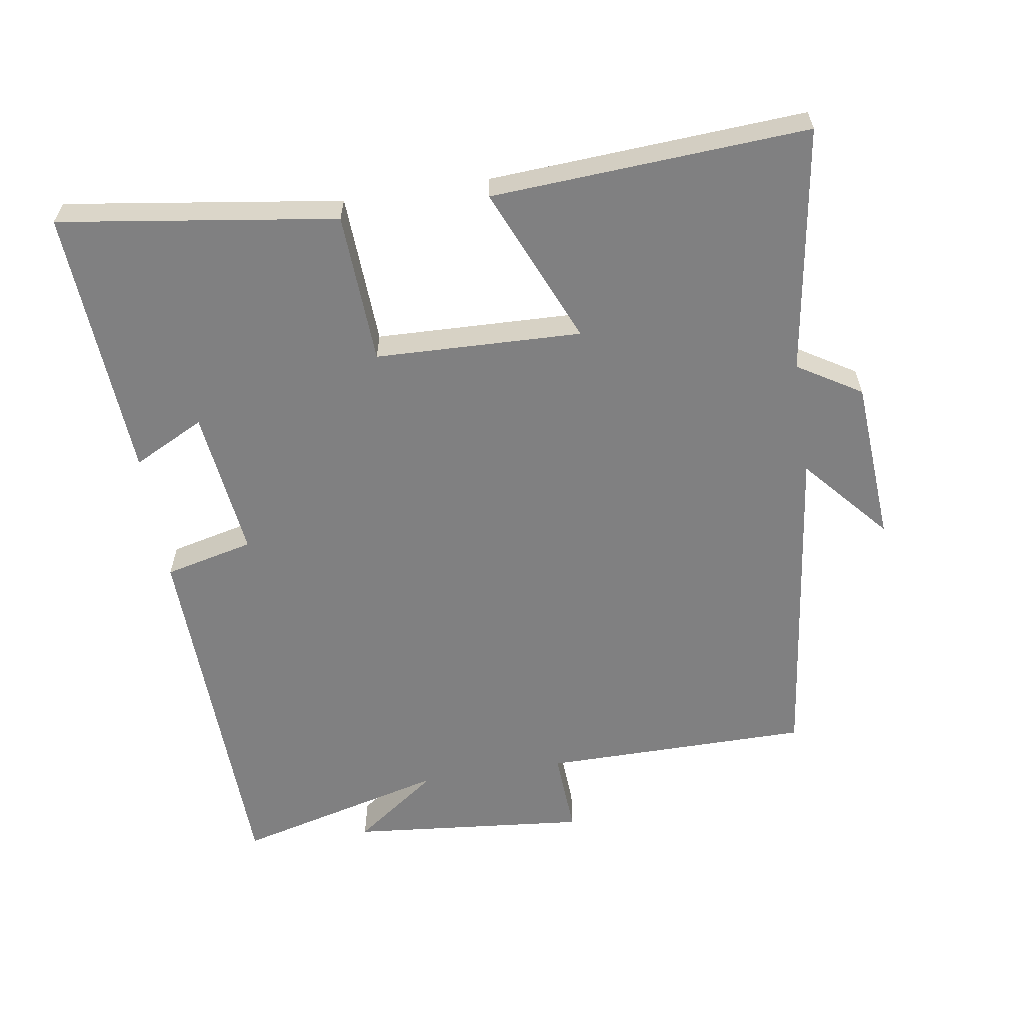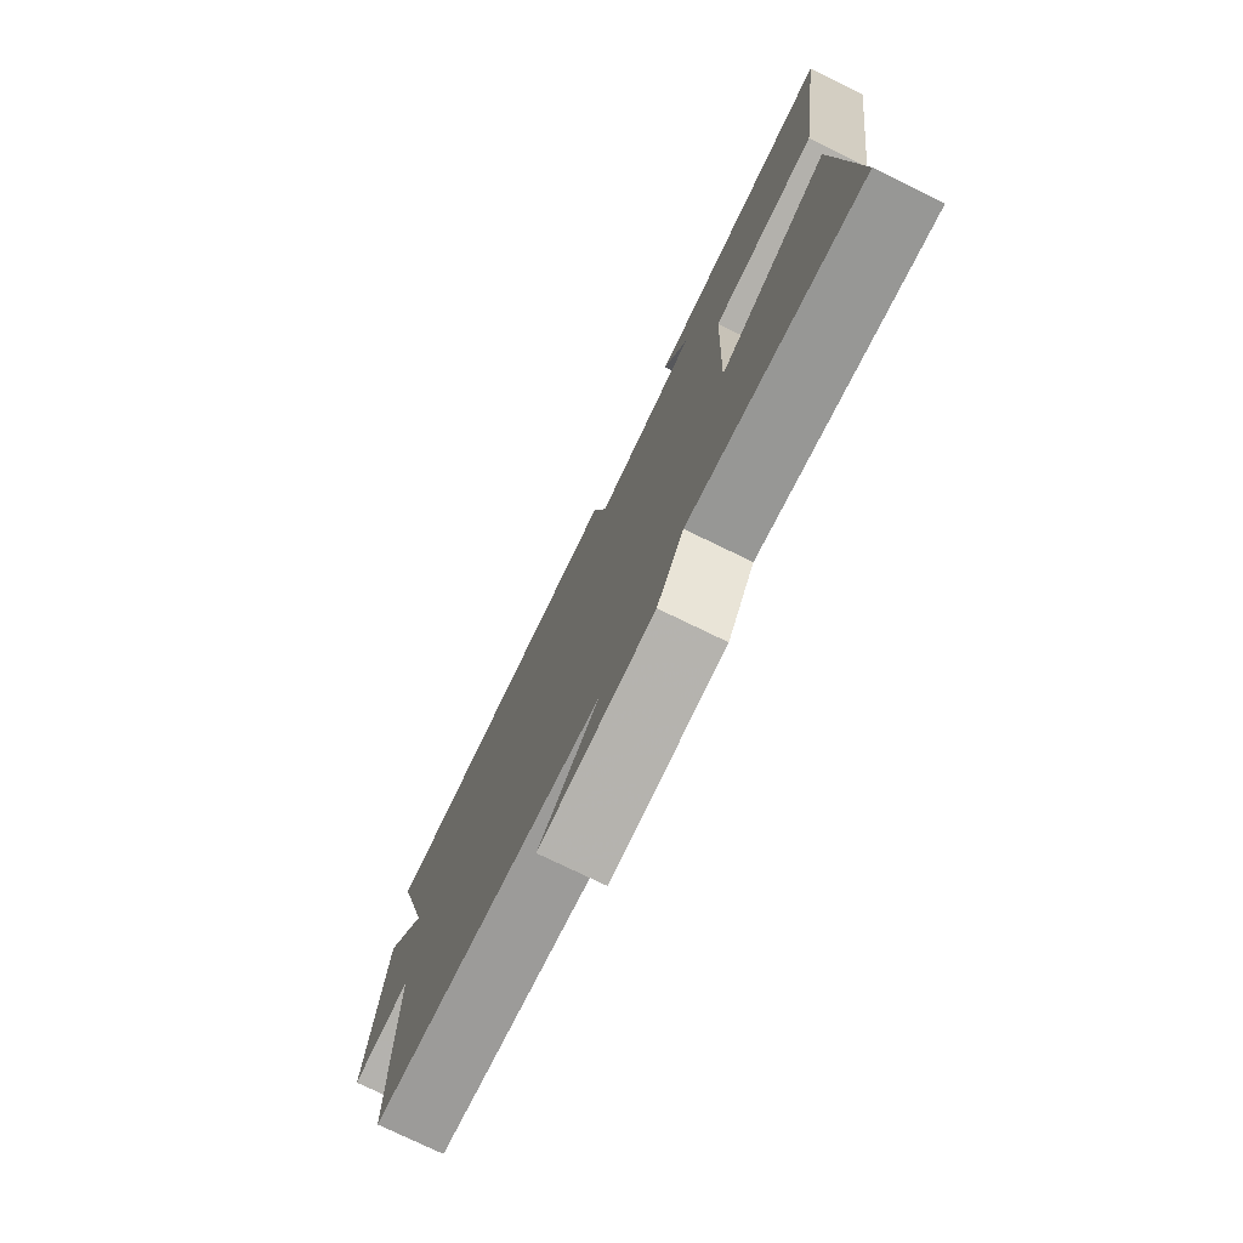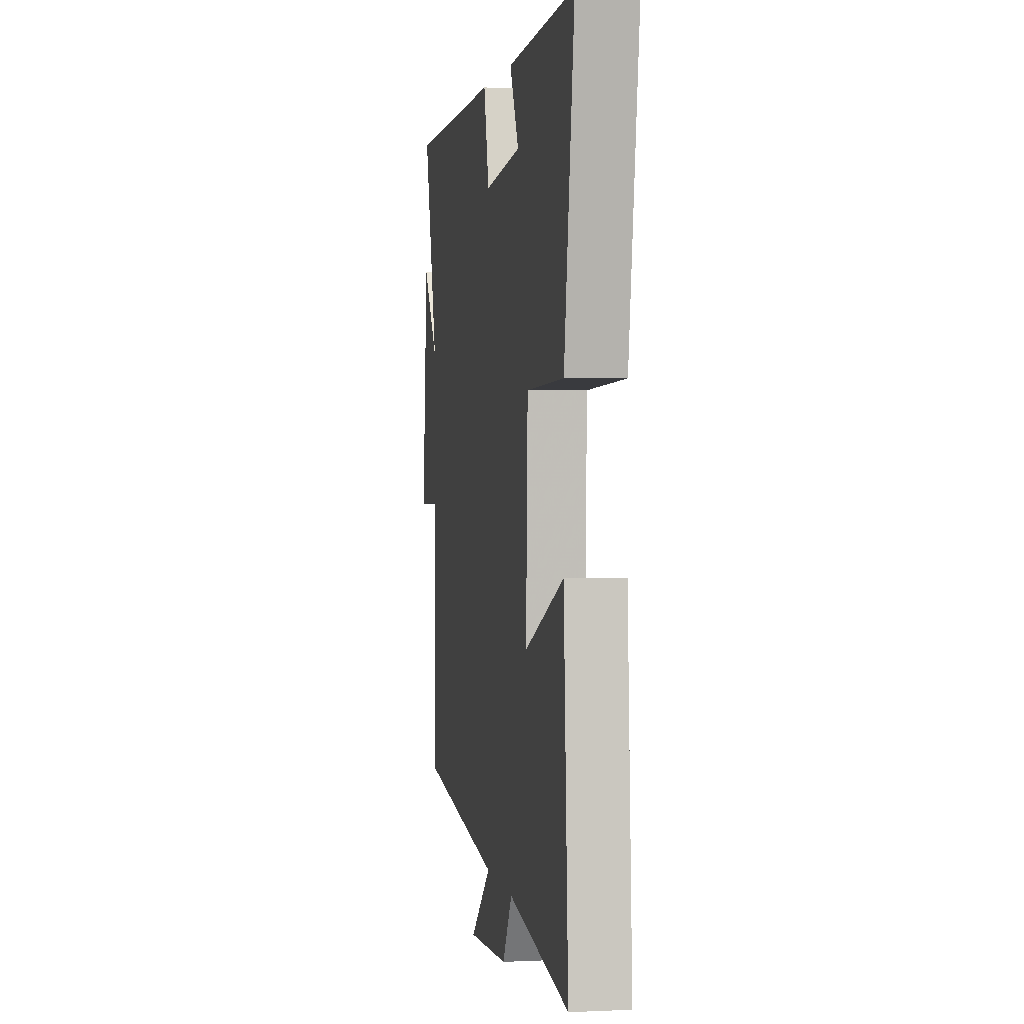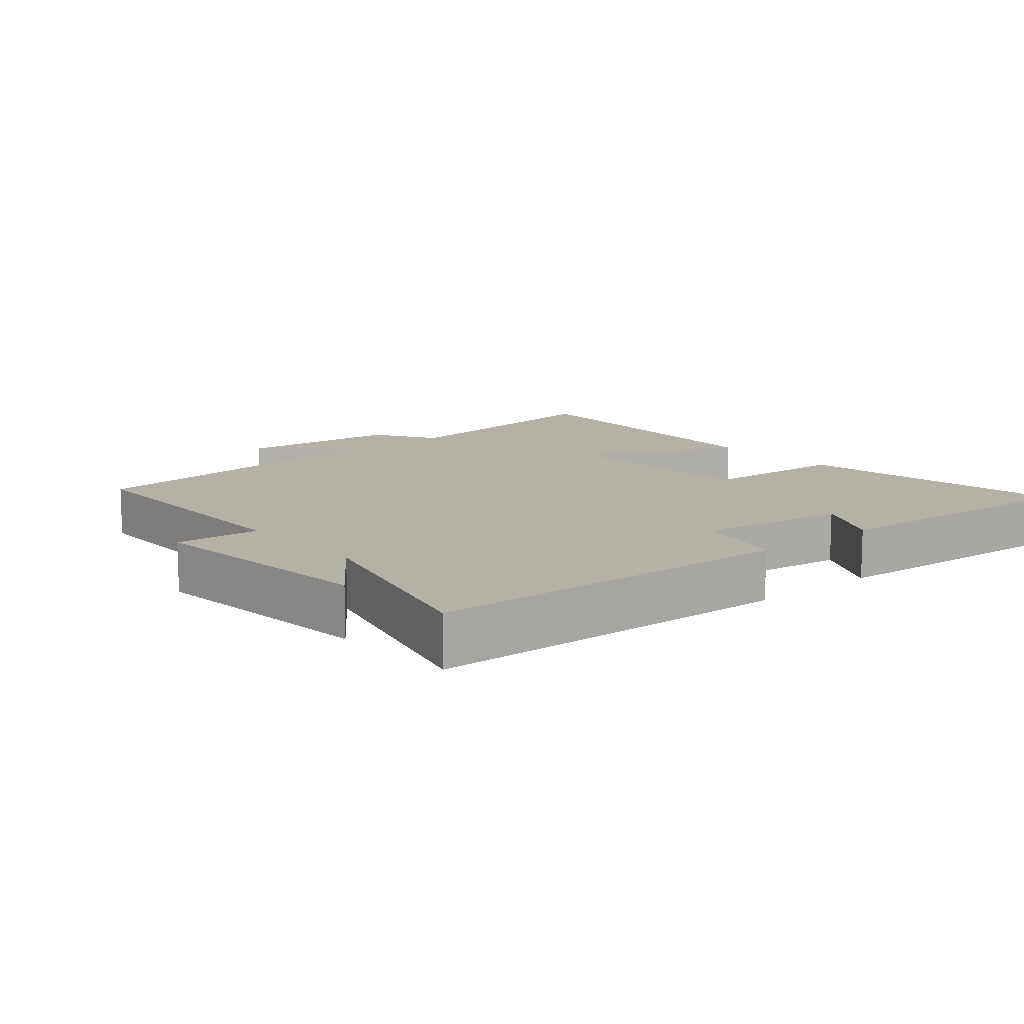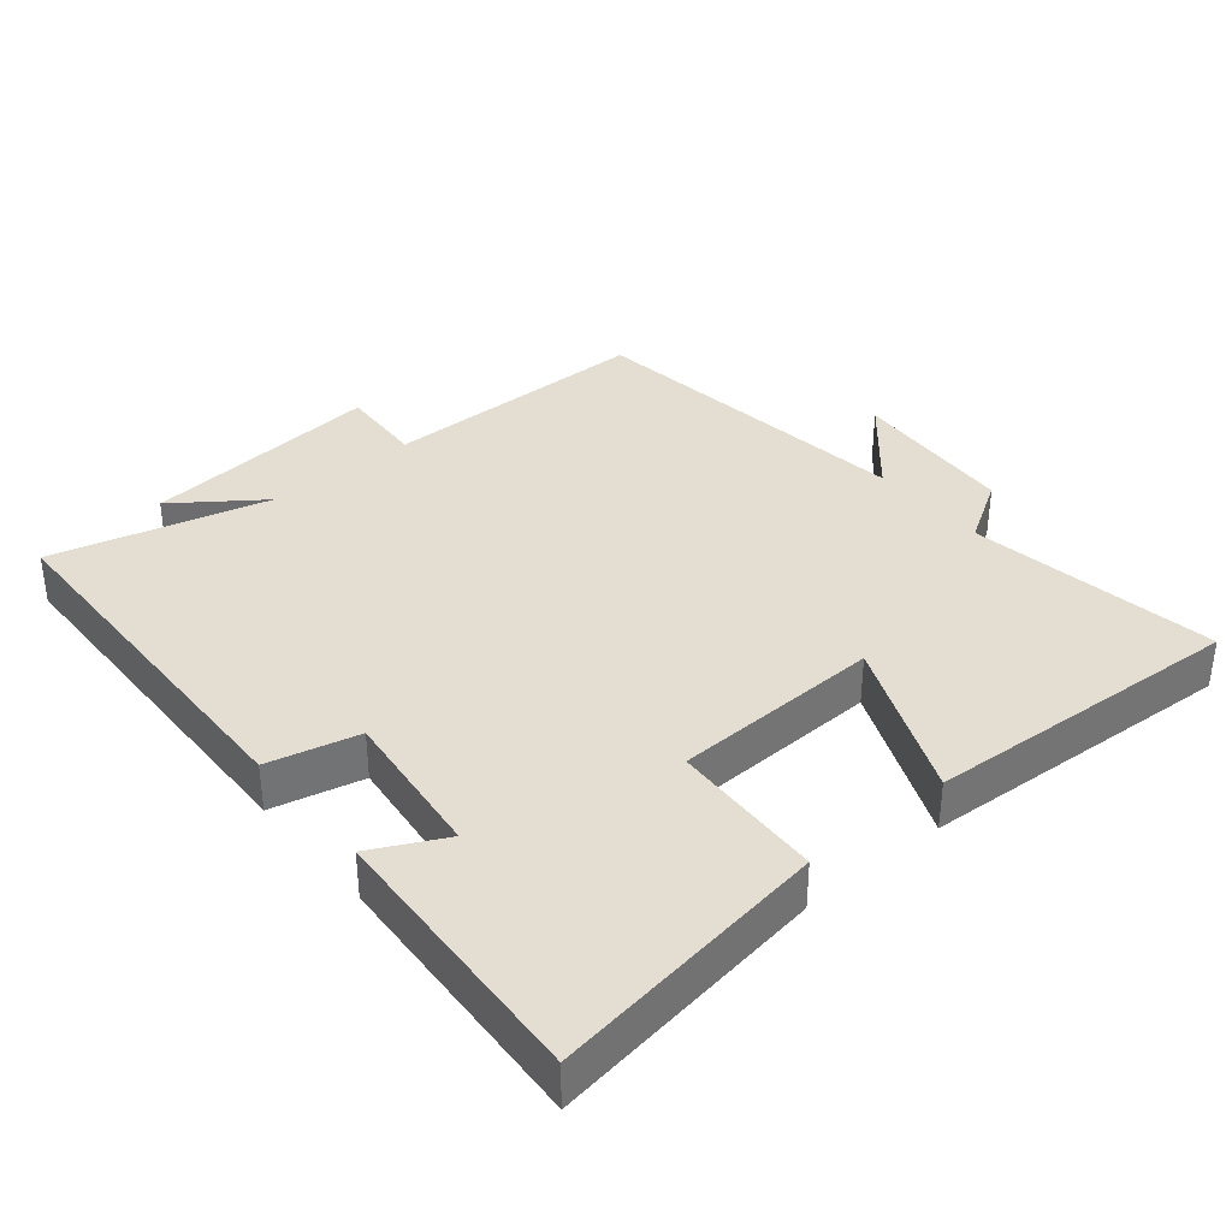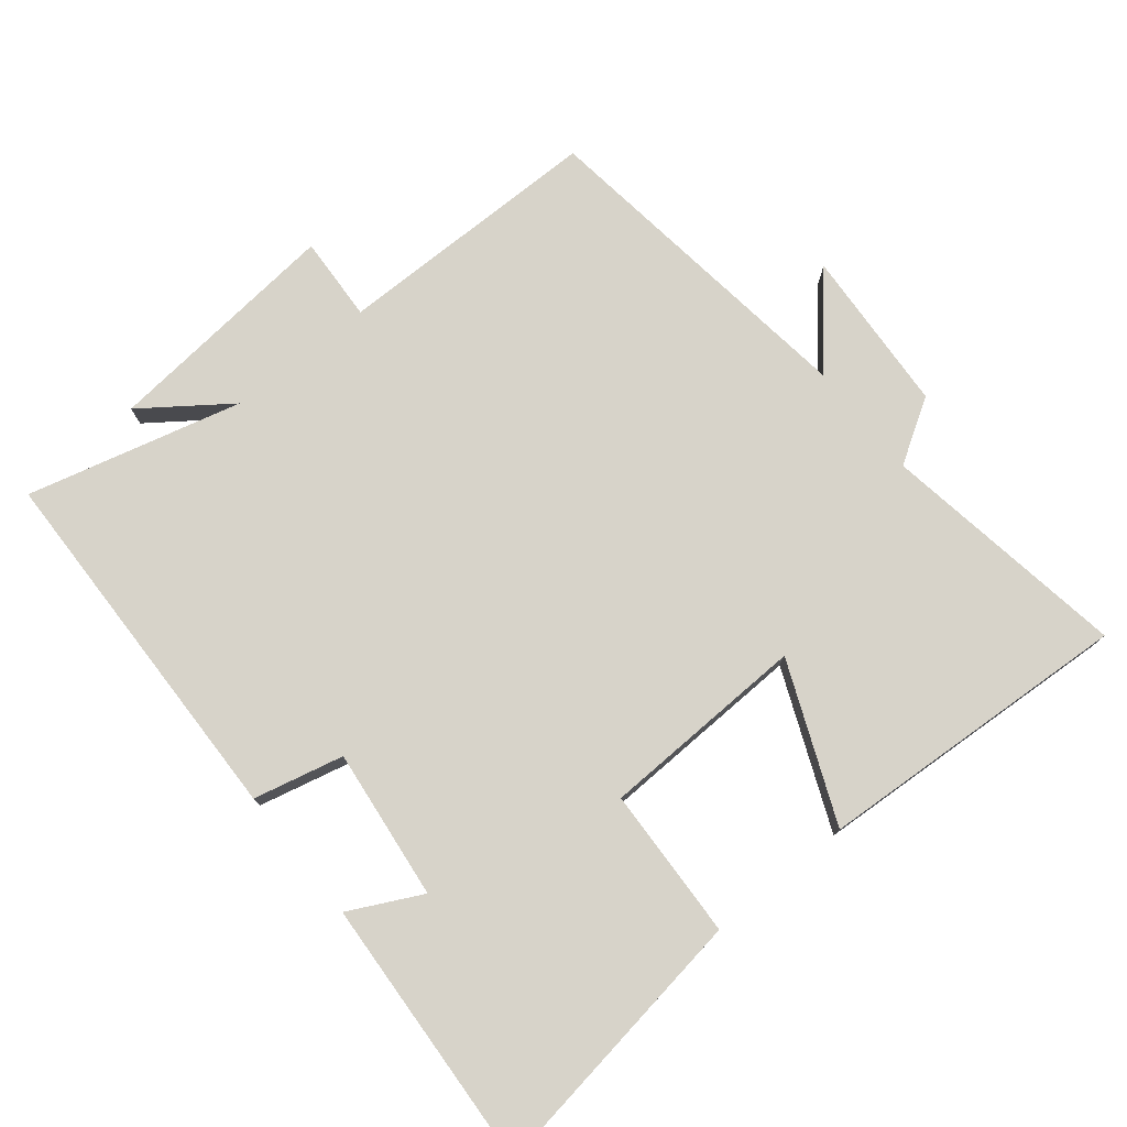
<metadata>
{"format":"obj","ext":"obj","renderer":"f3d","projection":"perspective","resolution":1024,"background":"white","views":[{"elev":-60.1,"azim":99.0,"up":"+Y"},{"elev":-76.6,"azim":64.1,"up":"+Z"},{"elev":2.1,"azim":80.3,"up":"+Z"},{"elev":11.8,"azim":-39.8,"up":"+Y"},{"elev":36.2,"azim":50.2,"up":"+Y"},{"elev":76.4,"azim":50.9,"up":"+Y"}]}
</metadata>
<code>
v 0.528 0.07 -0.556
v 0.166 0.07 -0.5
v 0.109 0.07 -0.593
v -0.133 0.07 -0.609
v -0.008 0.07 -0.5
v -0.498 0.07 -0.438
v -0.5 0.07 -0.045
v -0.625 0.07 -0.052
v -0.591 0.07 0.298
v -0.5 0.07 0.173
v -0.581 0.07 0.486
v -0.037 0.07 0.5
v -0.006 0.07 0.369
v 0.214 0.07 0.395
v 0.161 0.07 0.5
v 0.559 0.07 0.524
v 0.5 0.07 0.12
v 0.279 0.07 0.11
v 0.269 0.07 -0.192
v 0.5 0.07 -0.094
v 0.528 0 -0.556
v 0.166 0 -0.5
v 0.109 0 -0.593
v -0.133 0 -0.609
v -0.008 0 -0.5
v -0.498 0 -0.438
v -0.5 0 -0.045
v -0.625 0 -0.052
v -0.591 0 0.298
v -0.5 0 0.173
v -0.581 0 0.486
v -0.037 0 0.5
v -0.006 0 0.369
v 0.214 0 0.395
v 0.161 0 0.5
v 0.559 0 0.524
v 0.5 0 0.12
v 0.279 0 0.11
v 0.269 0 -0.192
v 0.5 0 -0.094
f 19 20 1 2
f 18 19 2 3
f 16 17 18
f 14 15 16
f 14 16 18
f 13 14 18 3
f 12 13 3
f 11 12 3
f 10 11 3
f 7 8 9 10
f 5 6 7 10
f 3 4 5
f 3 5 10
f 22 21 40 39
f 23 22 39 38
f 38 37 36
f 36 35 34
f 38 36 34
f 23 38 34 33
f 23 33 32
f 23 32 31
f 23 31 30
f 30 29 28 27
f 30 27 26 25
f 25 24 23
f 30 25 23
f 1 21 22 2
f 2 22 23 3
f 3 23 24 4
f 4 24 25 5
f 5 25 26 6
f 6 26 27 7
f 7 27 28 8
f 8 28 29 9
f 9 29 30 10
f 10 30 31 11
f 11 31 32 12
f 12 32 33 13
f 13 33 34 14
f 14 34 35 15
f 15 35 36 16
f 16 36 37 17
f 17 37 38 18
f 18 38 39 19
f 19 39 40 20
f 20 40 21 1

</code>
